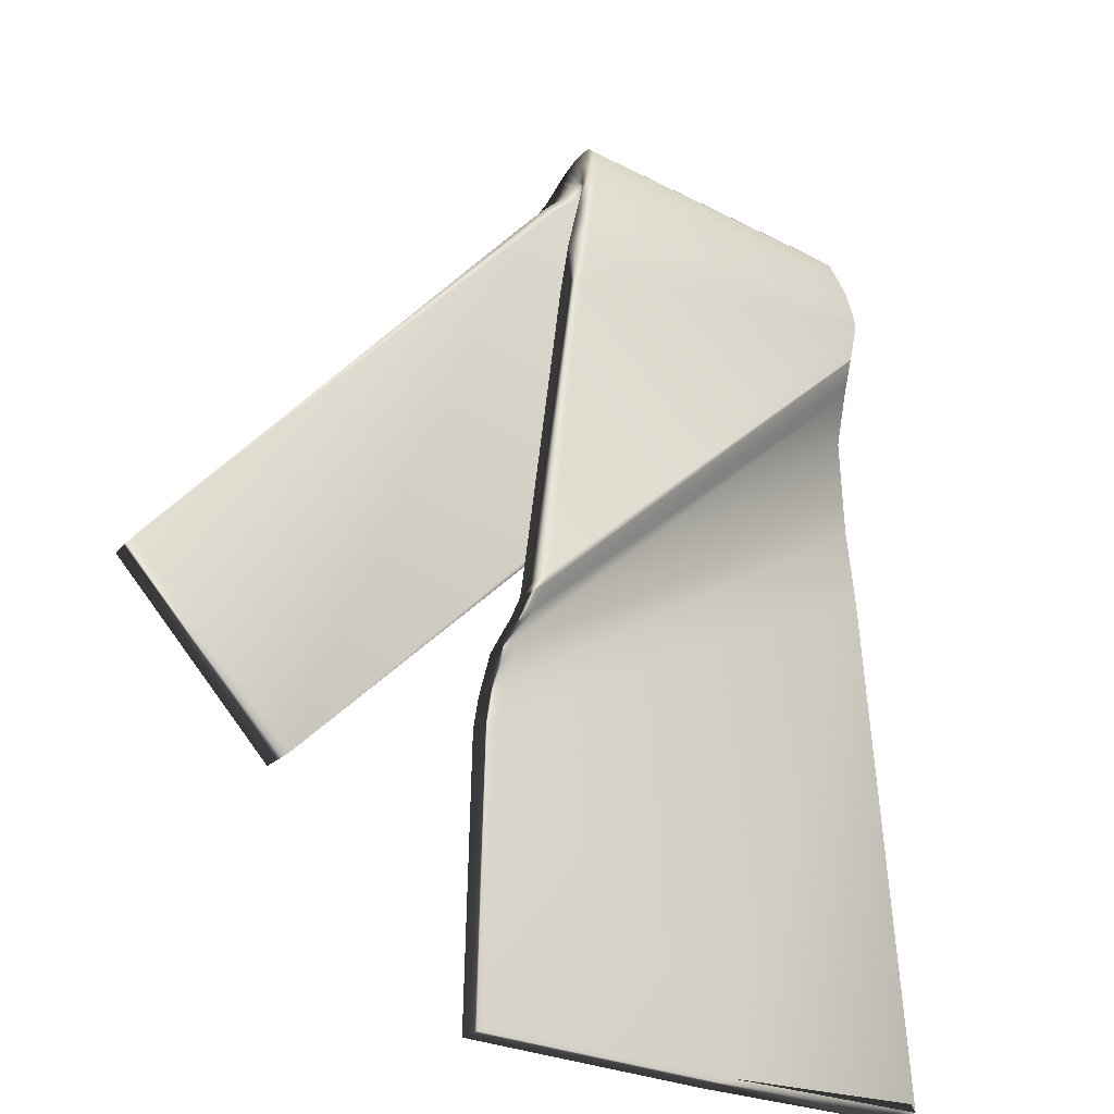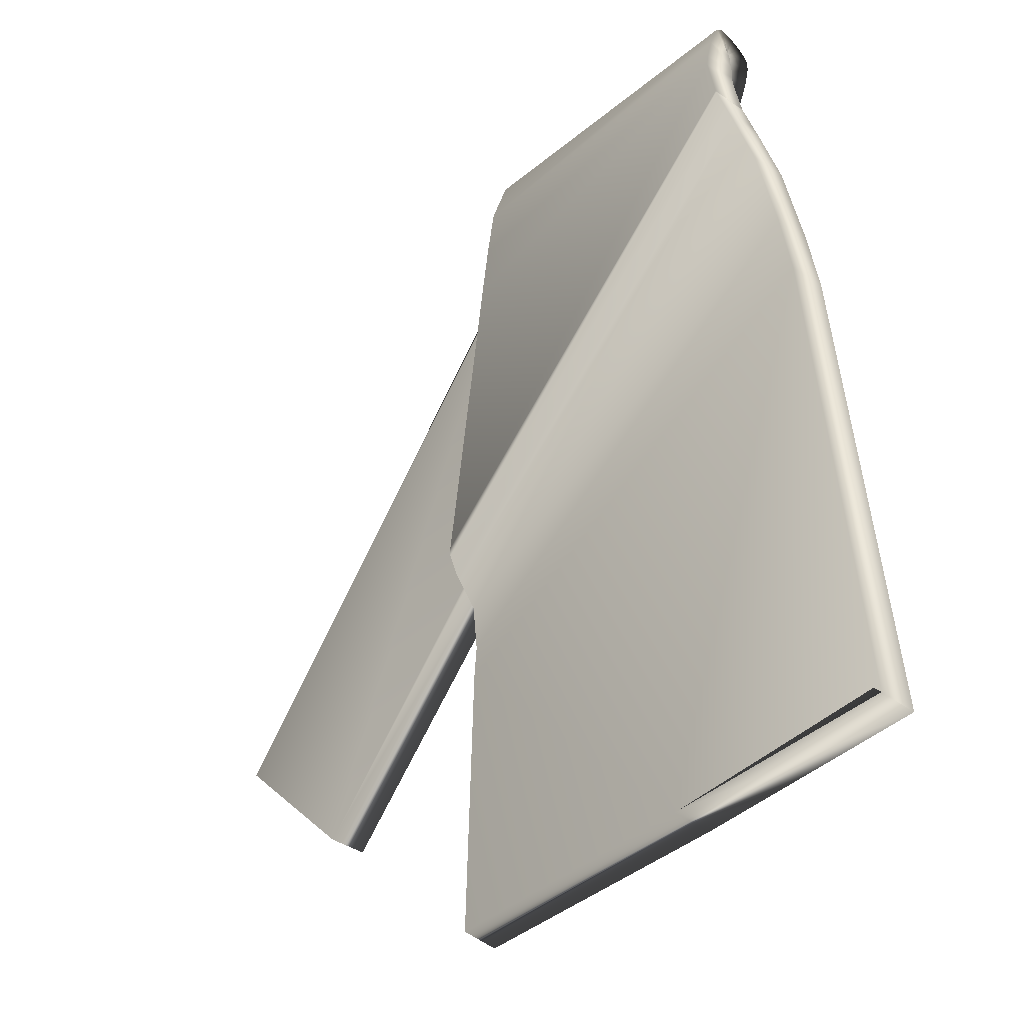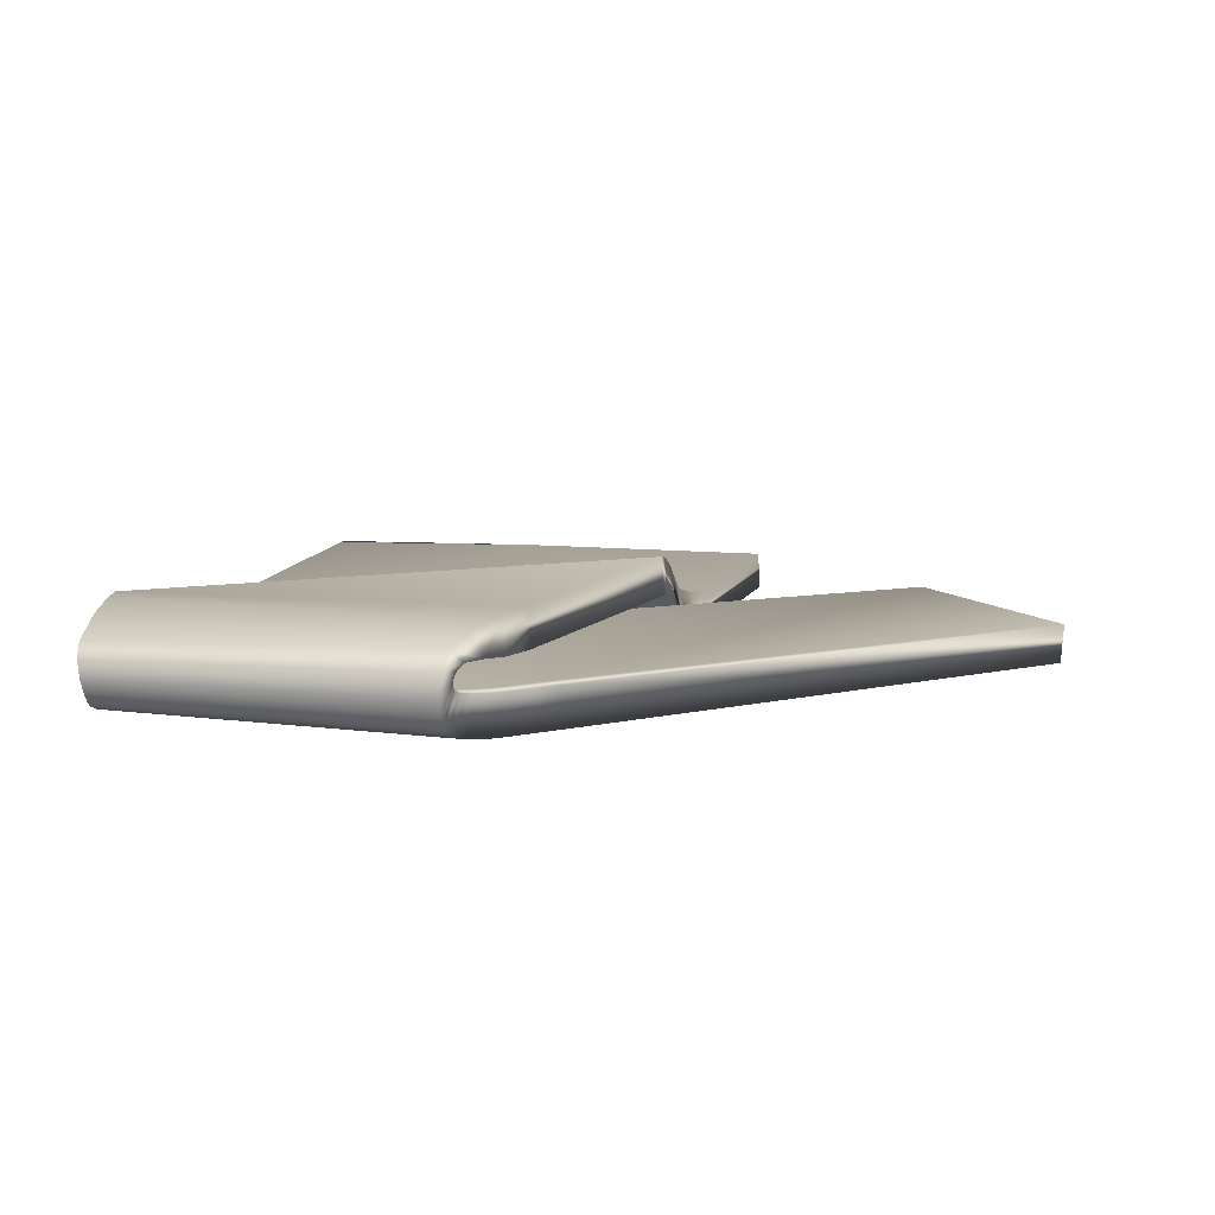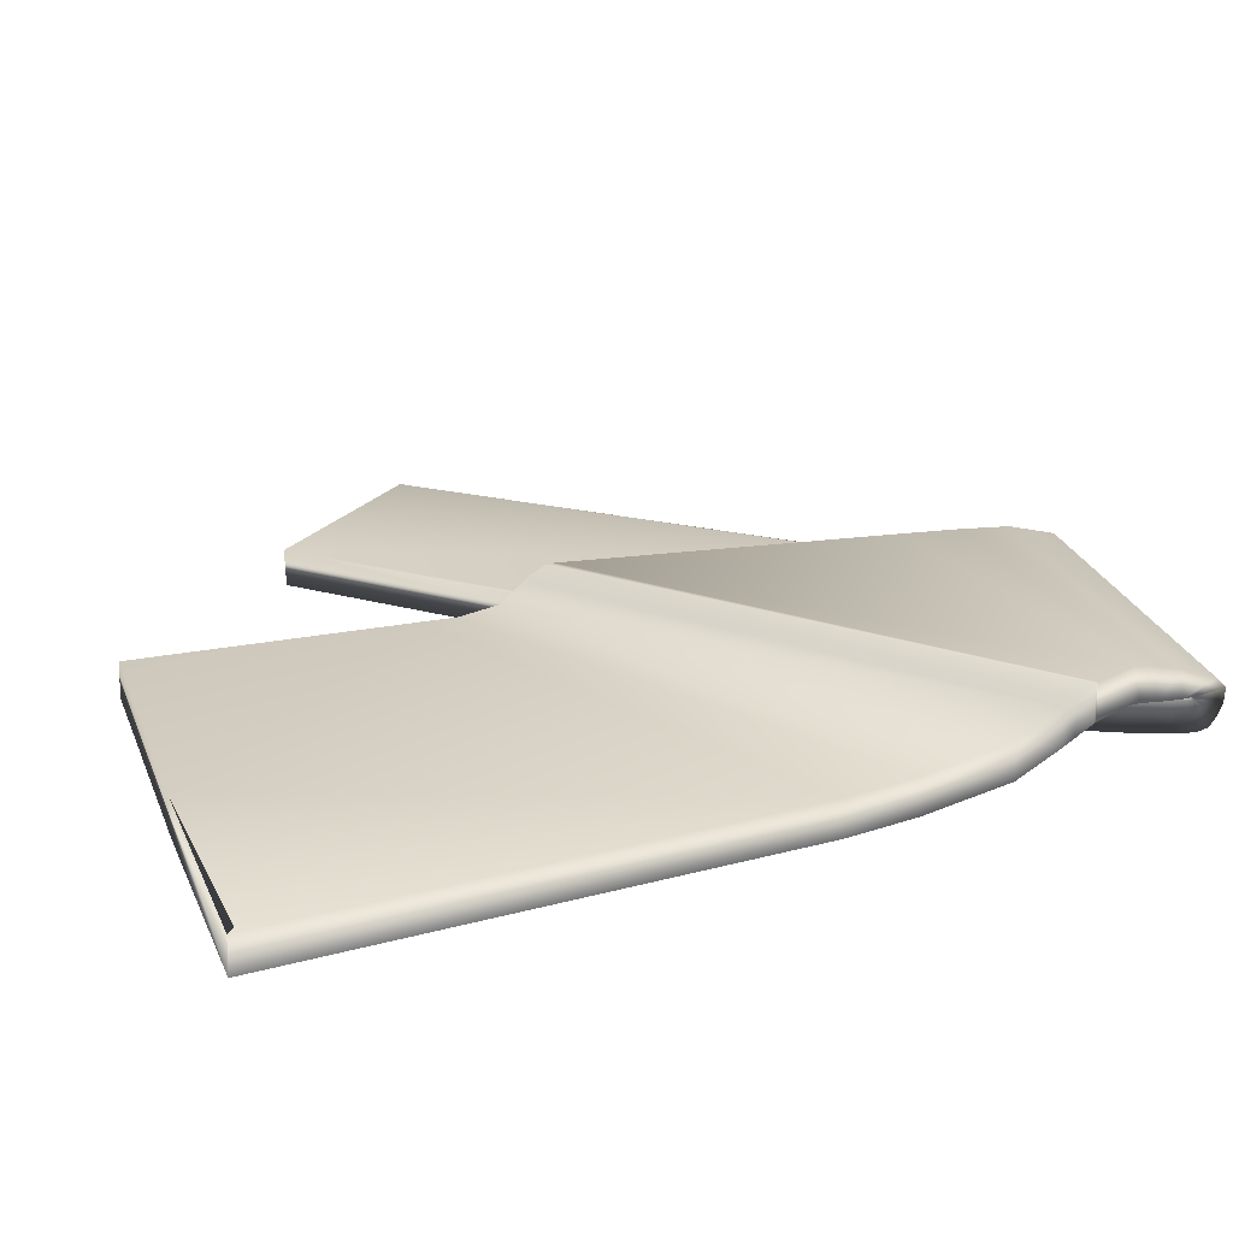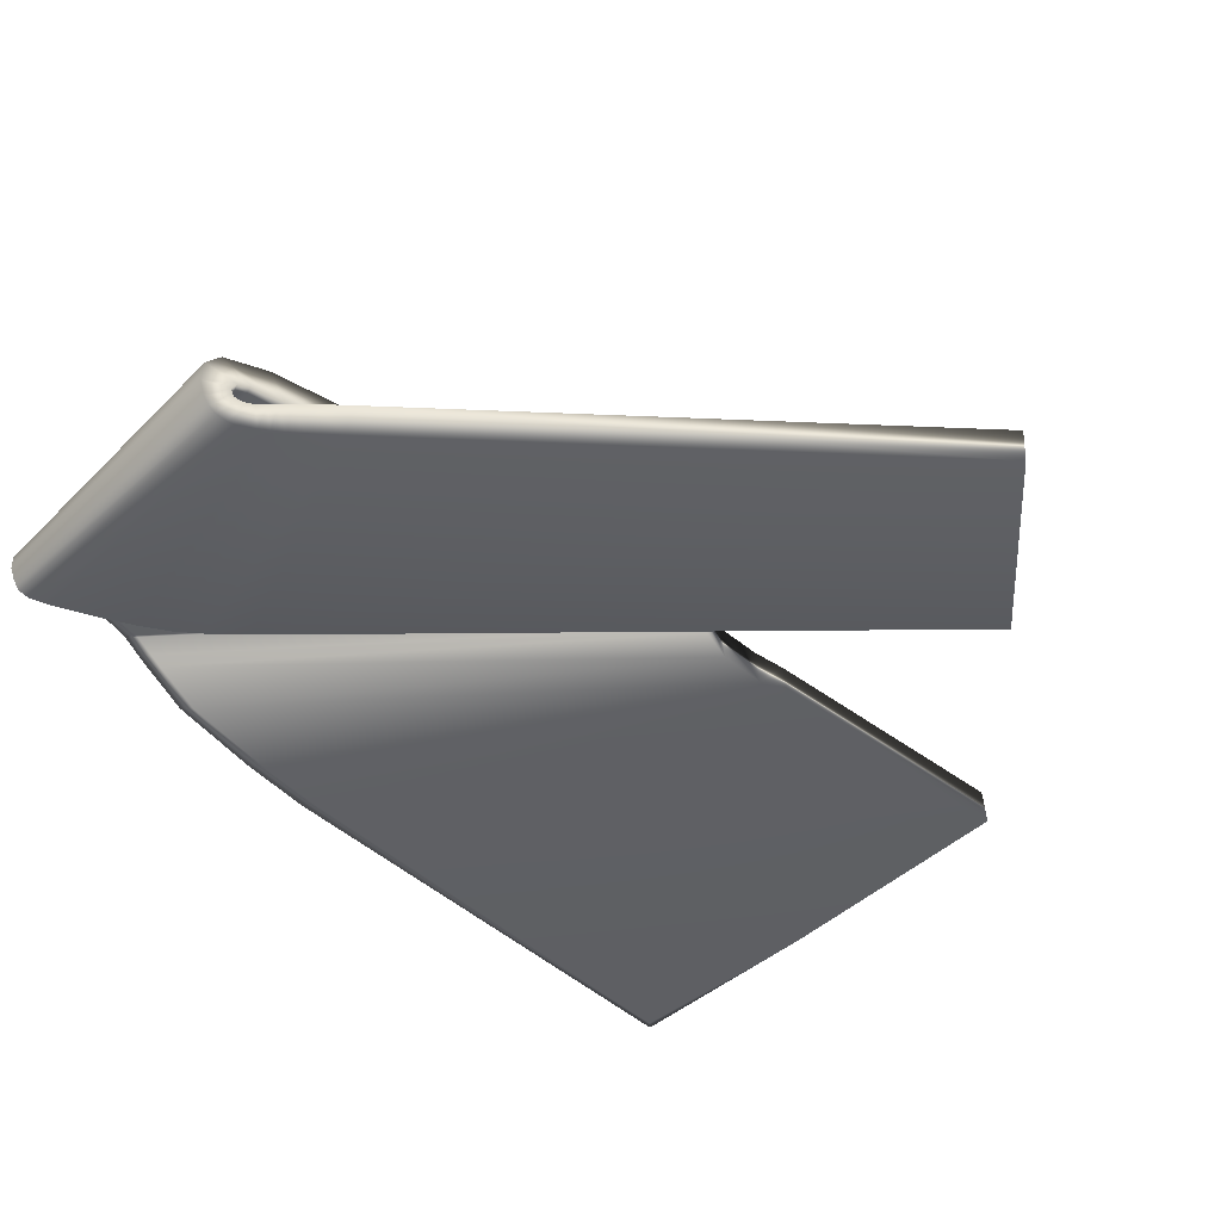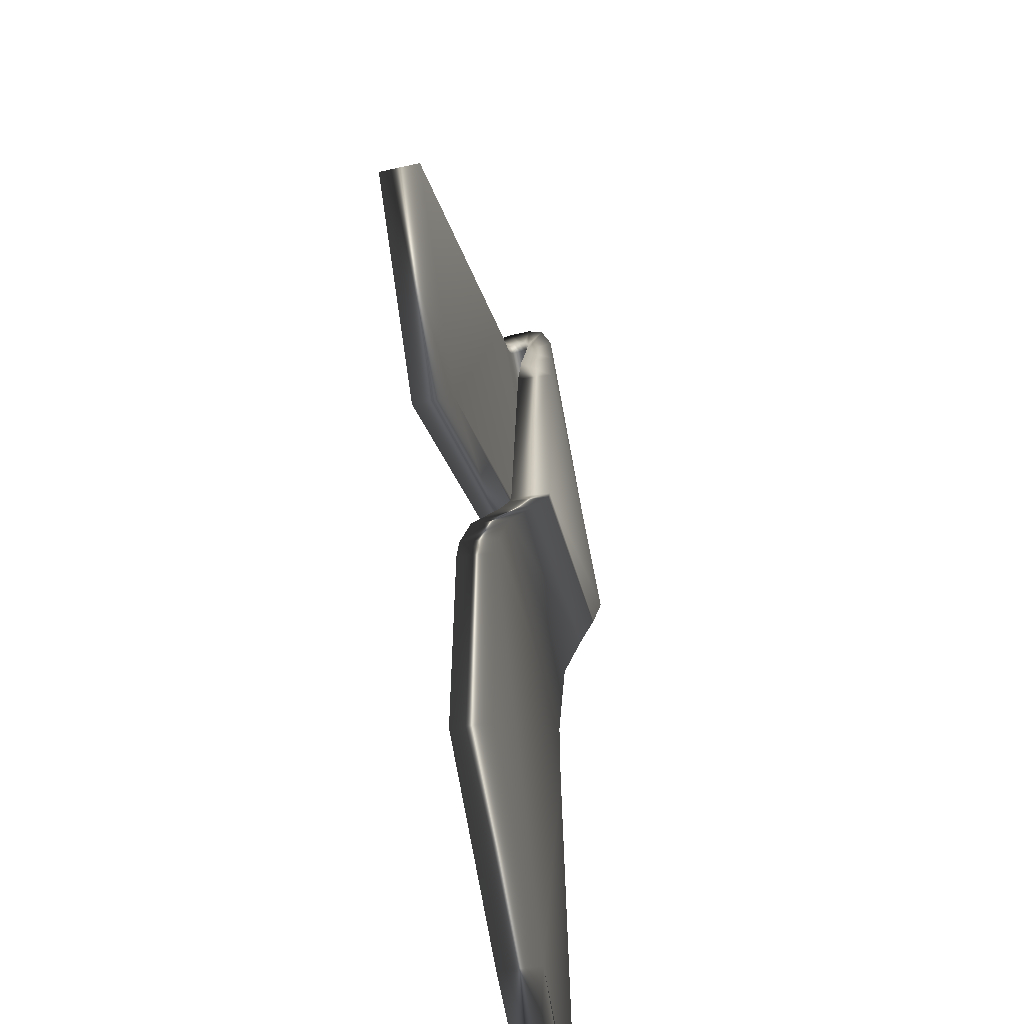
<metadata>
{"format":"obj","ext":"obj","renderer":"f3d","projection":"perspective","resolution":1024,"background":"white","views":[{"elev":-26.1,"azim":143.4,"up":"+Z"},{"elev":-41.1,"azim":-132.9,"up":"+Z"},{"elev":8.7,"azim":13.1,"up":"+Y"},{"elev":25.1,"azim":-109.2,"up":"+Y"},{"elev":-44.1,"azim":46.9,"up":"+Y"},{"elev":-59.4,"azim":98.9,"up":"+Z"}]}
</metadata>
<code>
g default
v -0.9411 0.2229 -3.57
v -0.9411 0.06038 -3.57
v -0.5402 0.2513 -0.22
v 0.6085 0.2105 -0.1841
v -0.5769 0.2529 -0.1467
v 0.5702 0.2275 -0.1226
v -0.6504 0.1831 -0.7153
v -0.5788 0.2428 -0.2182
v 0.6437 0.1994 -0.1799
v -0.4717 0.2553 -0.3612
v 0.6413 0.2076 -0.2158
v -0.2794 0.2627 -0.6754
v 0.7512 0.2051 -0.3294
v -0.6943 0.1937 -0.6834
v 0.9001 0.1923 -2.109
v 1.782 0.2065 -2.814
v -0.9731 0.06879 -3.604
v 2.385 0.1724 -2.181
v 0.9783 0.06879 -3.604
v -0.6154 0.2465 -0.1413
v 0.6053 0.2195 -0.1157
v -0.5092 0.2466 -0.3644
v 0.6753 0.196 -0.2097
v -0.3143 0.2542 -0.6869
v 0.7825 0.1929 -0.3187
v -0.6177 0.2506 -0.1399
v 0.6026 0.2318 -0.1058
v -0.6134 0.2437 -0.1441
v 0.611 0.2108 -0.1295
v -0.1961 0.2532 -0.82
v -0.3807 0.2534 -0.6009
v 0.8706 0.192 -0.4195
v 0.737 0.1934 -0.2675
v -0.6756 0.3025 -0.4286
v 0.7077 0.2639 -0.6583
v -0.5791 0.2556 -0.146
v 0.5676 0.238 -0.114
v -0.5747 0.2511 -0.149
v 0.5758 0.2202 -0.1352
v -0.3452 0.2619 -0.5907
v -0.1622 0.2617 -0.8074
v 0.705 0.2056 -0.2774
v 0.8401 0.2043 -0.4311
v -0.6333 0.2924 -0.4343
v 0.6637 0.2597 -0.6486
v -0.6465 0.3365 -0.07481
v -0.6333 0.2853 -0.02448
v 0.6006 0.3003 0.01771
v 0.6135 0.3617 -0.03765
v -0.6233 0.2199 -0.02021
v 0.5929 0.2159 0.02058
v -0.8073 0.2156 -1.545
v 0.9415 0.2156 -2.479
v -0.6683 0.438 -0.3561
v -0.6627 0.4036 -0.2338
v 0.6427 0.4047 -0.2194
v 0.6718 0.4097 -0.4274
v -0.6041 0.1081 -0.1034
v 0.615 0.06968 -0.09495
v -0.447 0.1024 -0.4799
v 0.6915 0.0468 -0.224
v -0.6815 0.367 -0.6382
v 0.8877 0.3648 -2.079
v -0.7661 0.2214 -1.248
v -0.7145 0.2599 -0.8763
v 0.9019 0.2599 -2.184
v 0.9239 0.2214 -2.348
v -0.6713 0.4054 -0.562
v -0.6708 0.4094 -0.5552
v 0.8745 0.4107 -1.979
v 0.8794 0.4053 -2.016
v -0.6183 0.1702 -0.03727
v 0.5921 0.1515 -0.00346
v -0.6135 0.124 -0.06757
v 0.6009 0.09143 -0.05305
v -0.3842 0.1044 -0.5959
v -0.2002 0.1038 -0.8178
v 0.8578 0.0431 -0.4206
v 0.7244 0.04489 -0.2652
v -0.6703 0.4481 -0.4213
v 0.7013 0.4103 -0.6489
v -0.6462 0.274 -0.1995
v -0.6327 0.2672 -0.1589
v 0.6241 0.2994 -0.1621
v 0.6113 0.2823 -0.1163
v -0.6226 0.2581 -0.1417
v 0.6035 0.254 -0.1006
v -0.8143 0.06618 -1.542
v 0.9506 0.06618 -2.485
v -0.6726 0.3017 -0.3832
v -0.6648 0.2906 -0.3044
v 0.6786 0.2728 -0.4552
v 0.6514 0.2914 -0.2898
v -0.6044 0.242 -0.1629
v 0.6247 0.2032 -0.1544
v -0.5103 0.1008 -0.3407
v -0.4446 0.2503 -0.4918
v 0.7033 0.1943 -0.2338
v 0.6646 0.05055 -0.1872
v -0.3181 0.1049 -0.6839
v 0.7697 0.04409 -0.3187
v -0.6874 0.2188 -0.6339
v 0.8971 0.2153 -2.087
v -0.7727 0.07199 -1.244
v -0.7207 0.1105 -0.8723
v 0.9331 0.07199 -2.355
v 0.9112 0.1105 -2.192
v -0.6771 0.2577 -0.5576
v -0.6765 0.2612 -0.5508
v 0.8888 0.2559 -2.025
v 0.8839 0.2613 -1.987
v 1.775 0.05812 -2.812
v -0.967 0.2173 -3.597
v 0.9727 0.2173 -3.597
v 2.374 0.02416 -2.183
v -0.6061 0.2705 -0.2071
v -0.5934 0.2664 -0.1669
v 0.5756 0.2806 -0.127
v 0.5876 0.2945 -0.1719
v -0.6158 0.143 -0.05224
v -0.5839 0.2607 -0.149
v 0.5683 0.2568 -0.1103
v 0.5949 0.1163 -0.02682
v -0.07591 0.2254 -3.611
v -0.07591 0.05803 -3.611
v -0.7631 0.0557 -1.563
v -0.6235 0.2834 -0.3089
v 0.6133 0.2861 -0.2951
v -0.5656 0.2502 -0.1668
v -0.5786 0.1021 -0.1744
v 0.6339 0.05905 -0.1365
v 0.5894 0.2138 -0.1588
v -0.4082 0.2589 -0.4844
v 0.6704 0.2063 -0.242
v -0.6439 0.2079 -0.6663
v -0.6884 0.3427 -0.6877
v 0.8907 0.3417 -2.101
v -0.724 0.06152 -1.269
v -0.6752 0.09998 -0.9018
v -0.6342 0.2466 -0.5903
v -0.6338 0.2503 -0.5829
g pasted__pants_2fold Pants_Folded
f 18 115 112 16
f 17 113 1 124 125 2
f 88 17 2 126
f 89 19 114 53
f 46 82 83 47
f 116 82 91 127
f 82 116 117 83
f 82 46 55 91
f 48 49 46 47
f 84 49 48 85
f 84 119 128 93
f 119 84 85 118
f 49 84 93 56
f 119 116 127 128
f 119 118 117 116
f 86 50 47 83
f 73 51 50 72
f 72 26 20 120
f 5 20 26 36
f 36 26 86 121
f 26 72 50 86
f 121 86 83 117
f 118 122 121 117
f 5 36 37 6
f 27 21 6 37
f 27 37 122 87
f 87 122 118 85
f 51 87 85 48
f 123 21 27 73
f 73 27 87 51
f 123 73 72 120
f 51 48 47 50
f 124 114 19 125
f 46 49 56 55
f 122 37 36 121
f 88 52 113 17
f 53 52 64 67
f 104 88 126 138
f 64 52 88 104
f 106 138 126 89
f 126 2 125 19 89
f 106 89 53 67
f 124 1 113 52 53 114
f 16 30 41
f 115 18 32 78
f 32 18 43
f 54 90 91 55
f 128 127 44 45
f 81 57 92 35
f 93 92 57 56
f 80 54 57 81
f 54 55 56 57
f 3 8 94 129
f 129 94 28 38
f 58 94 8 130
f 74 28 94 58
f 20 28 74 120
f 38 28 20 5
f 120 74 75 123
f 75 74 58 59
f 58 130 131 59
f 59 131 9 95
f 123 75 29 21
f 75 59 95 29
f 95 9 4 132
f 95 132 39 29
f 29 39 6 21
f 6 39 38 5
f 129 38 39 132
f 3 129 132 4
f 130 96 99 131
f 133 97 22 10
f 96 22 97 60
f 22 96 130 8
f 10 22 8 3
f 10 3 4 11
f 133 10 11 134
f 61 98 23 99
f 23 98 134 11
f 23 11 4 9
f 99 23 9 131
f 61 99 96 60
f 60 76 79 61
f 76 100 101 79
f 77 30 16 112
f 41 30 24 12
f 24 30 77 100
f 24 100 76 31
f 31 76 60 97
f 12 24 31 40
f 40 31 97 133
f 12 40 42 13
f 16 41 43 18
f 43 41 12 13
f 42 40 133 134
f 32 43 13 25
f 25 13 42 33
f 33 42 134 98
f 78 32 25 101
f 101 25 33 79
f 79 33 98 61
f 115 78 77 112
f 100 77 78 101
f 90 34 44 127 91
f 80 34 90 54
f 128 45 35 92 93
f 136 14 102 62
f 62 102 108 68
f 102 14 7 135
f 102 135 140 108
f 136 62 63 137
f 103 63 71 110
f 63 103 15 137
f 140 135 103 110
f 15 103 135 7
f 66 65 136 137
f 107 66 137 15
f 7 139 107 15
f 104 138 139 105
f 105 139 7 14
f 65 105 14 136
f 64 104 105 65
f 64 65 66 67
f 106 67 66 107
f 139 138 106 107
f 68 108 109 69
f 108 140 141 109
f 109 141 44 34
f 69 109 34 80
f 44 141 111 35 45
f 141 140 110 111
f 70 111 110 71
f 111 70 81 35
f 68 69 70 71
f 70 69 80 81
f 62 68 71 63

</code>
